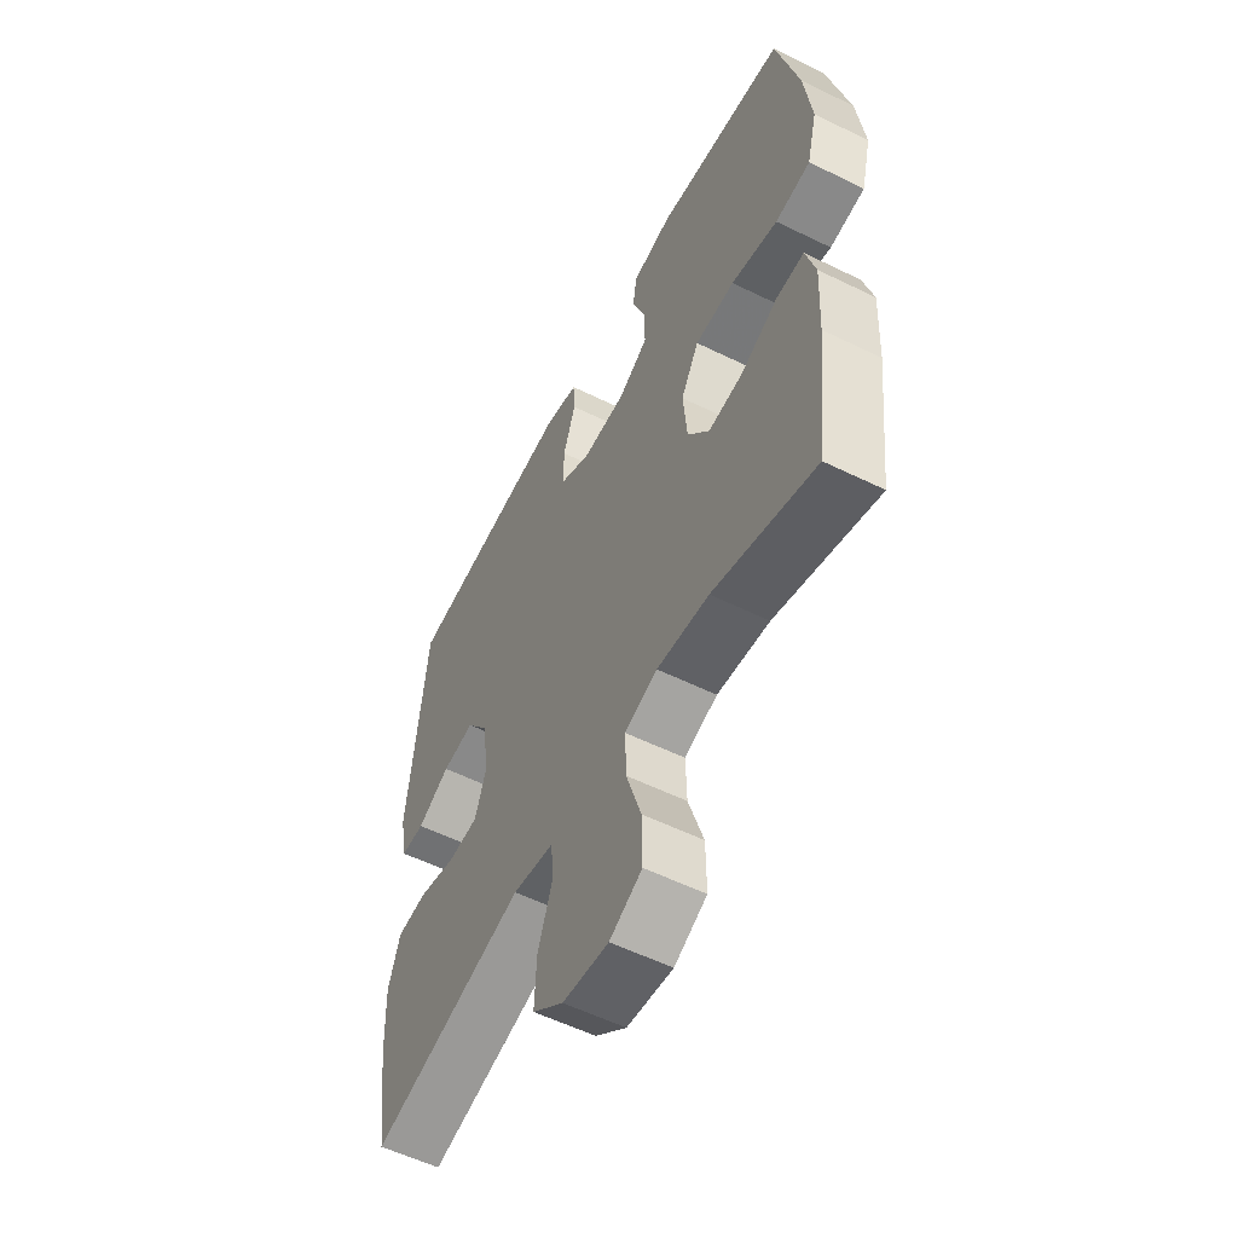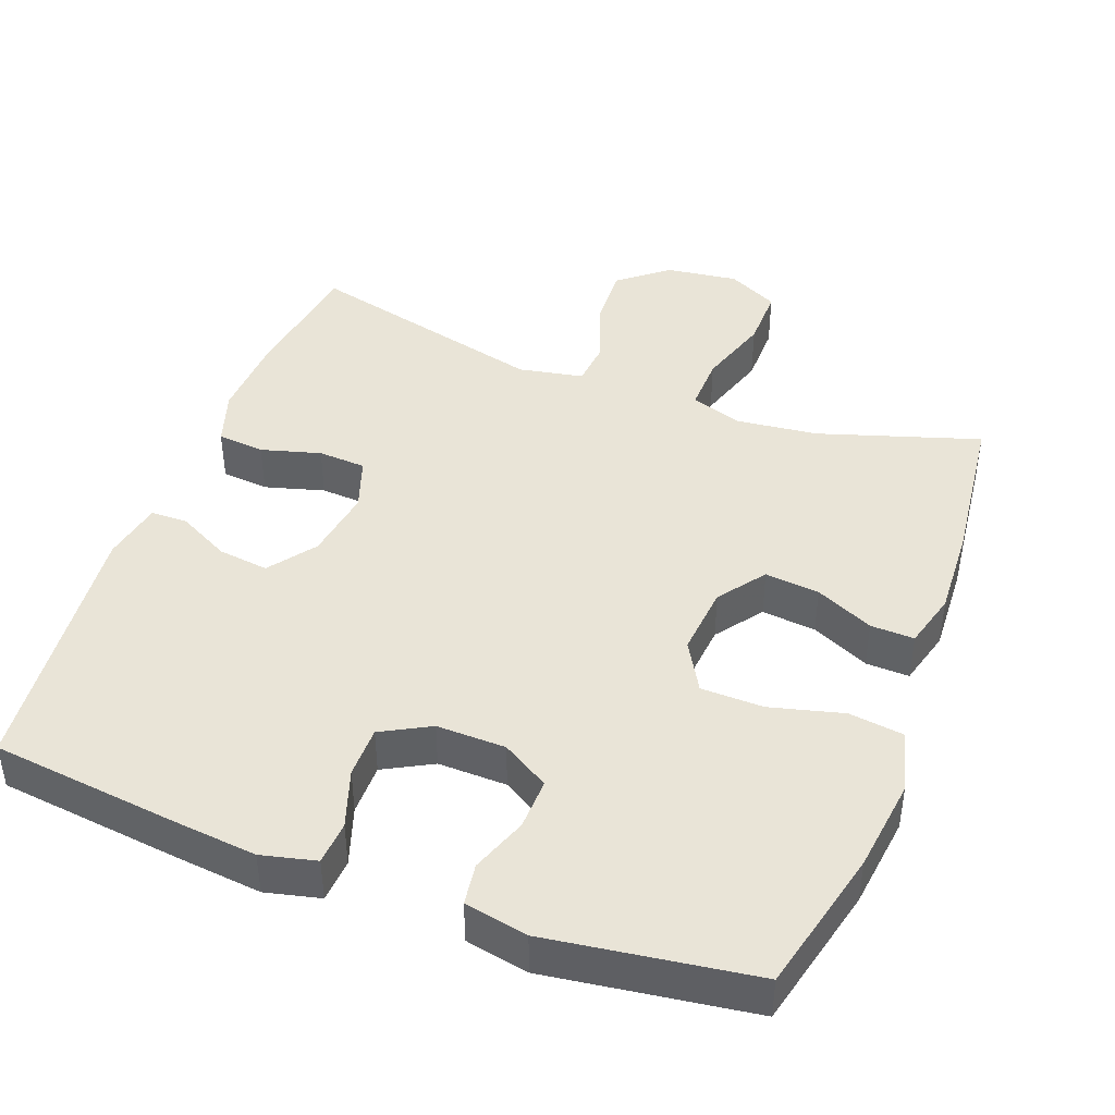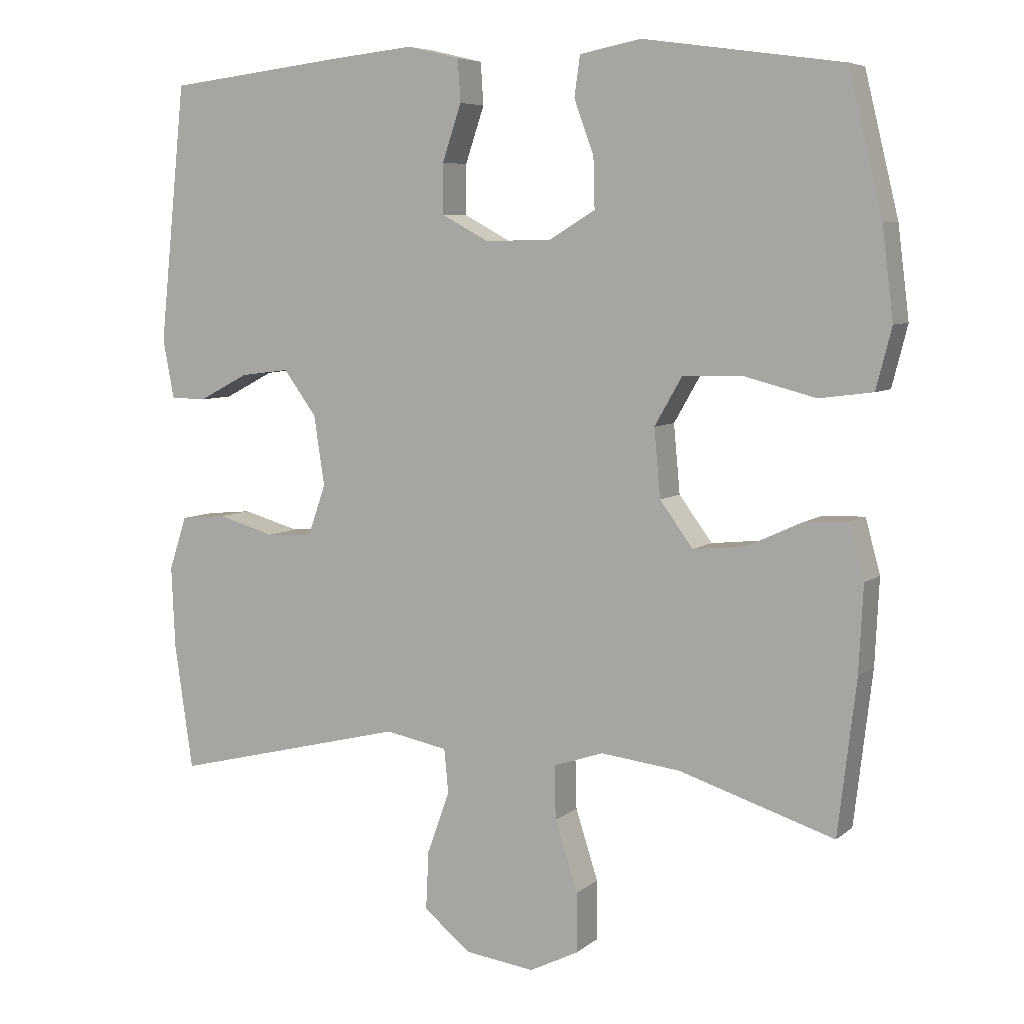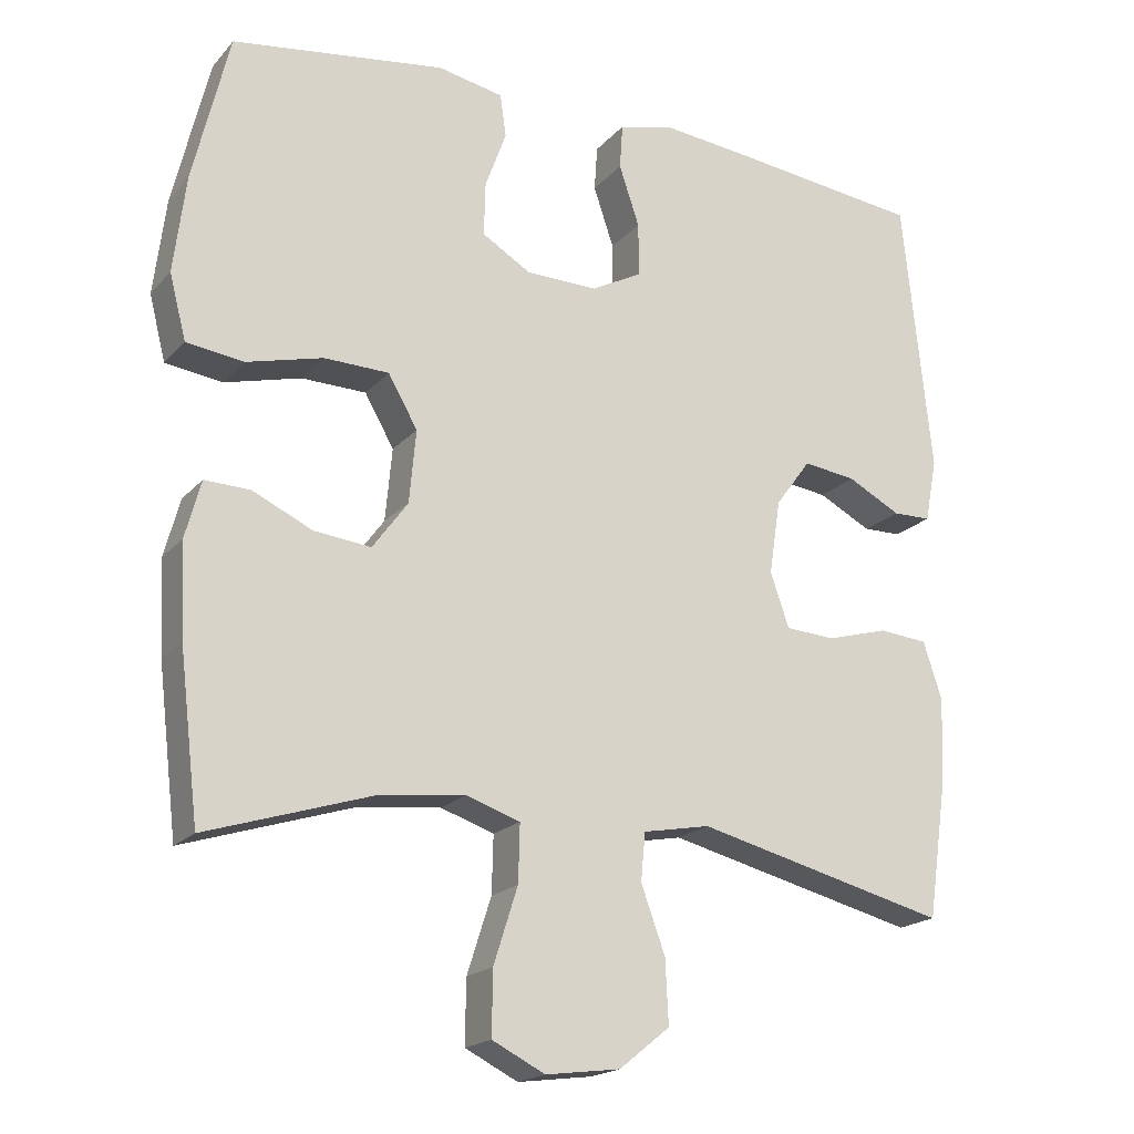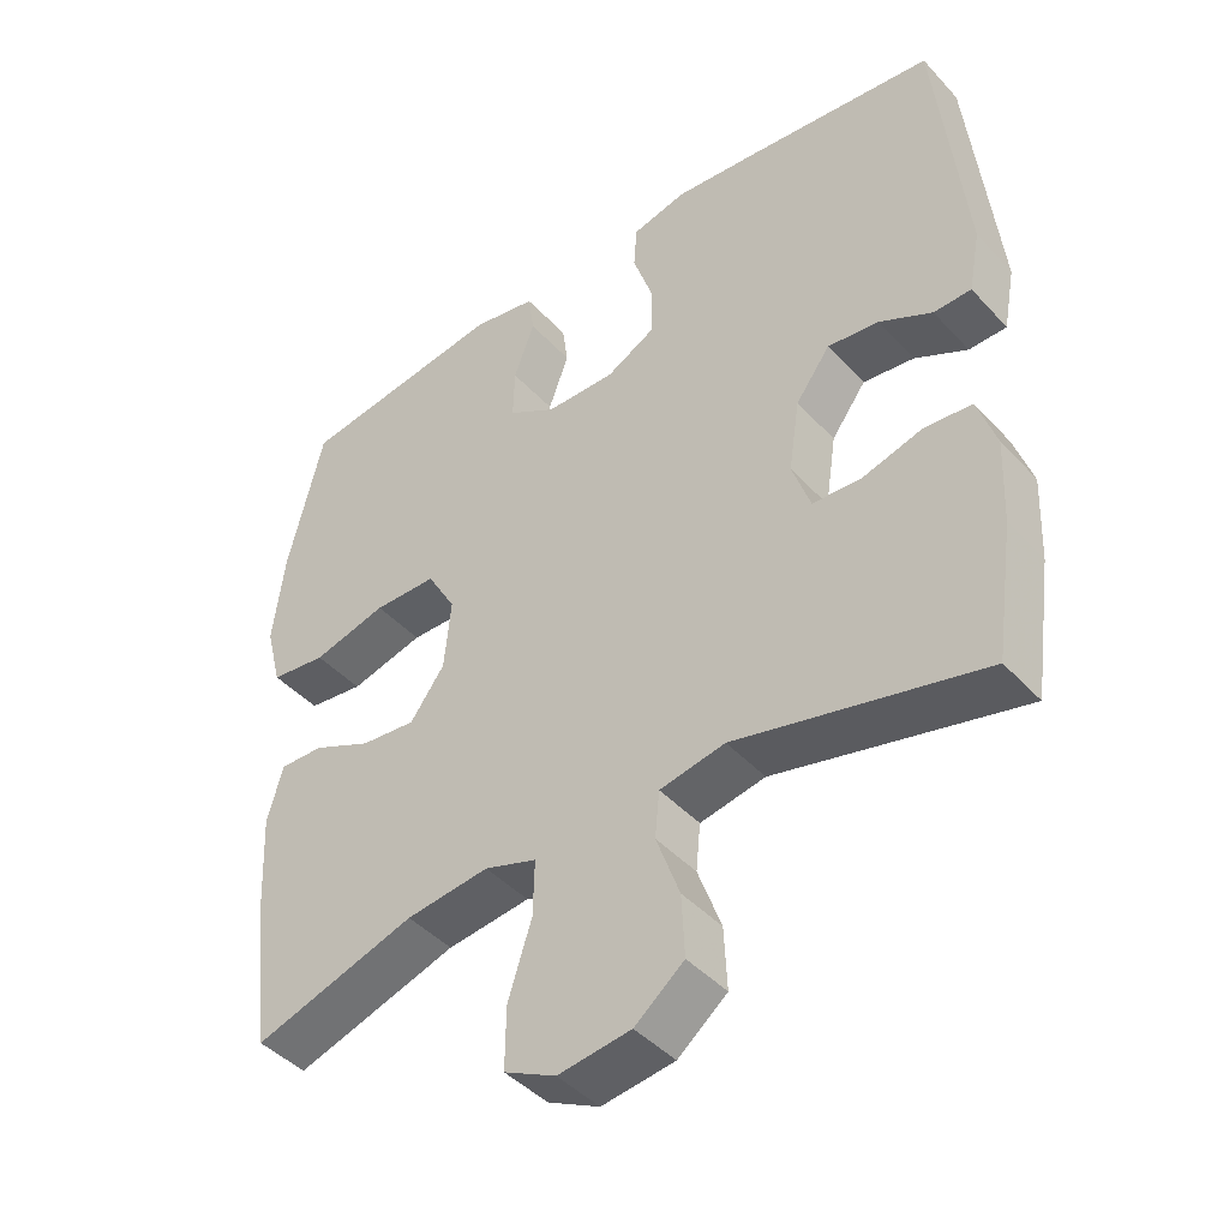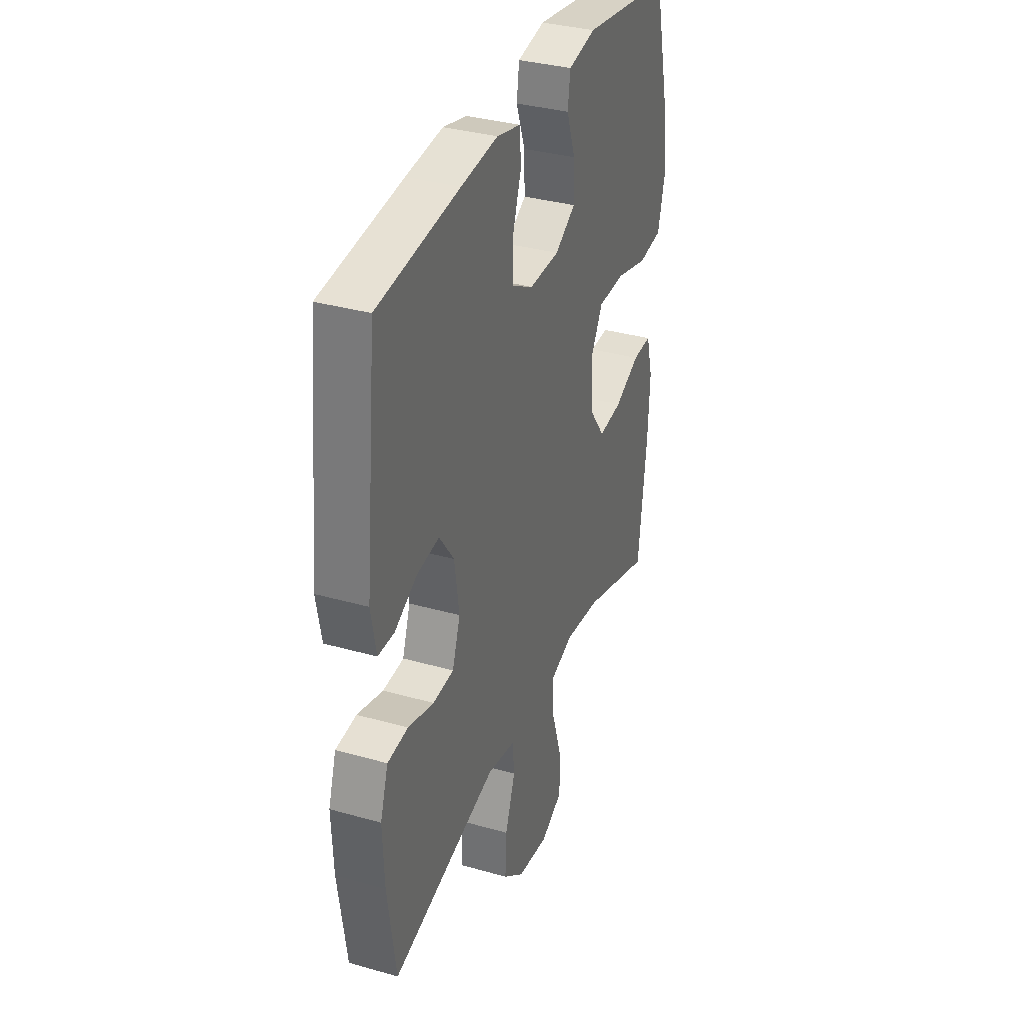
<metadata>
{"format":"obj","ext":"obj","renderer":"f3d","projection":"perspective","resolution":1024,"background":"white","views":[{"elev":-56.2,"azim":62.8,"up":"+Z"},{"elev":43.3,"azim":20.6,"up":"+Y"},{"elev":6.5,"azim":25.8,"up":"+Z"},{"elev":-19.1,"azim":151.8,"up":"+Z"},{"elev":-43.9,"azim":-140.9,"up":"+Z"},{"elev":34.5,"azim":-69.1,"up":"+Z"}]}
</metadata>
<code>
v -0.5 0.07 0.5
v -0.243 0.07 0.53
v -0.127 0.07 0.542
v -0.052 0.07 0.524
v -0.048 0.07 0.464
v -0.075 0.07 0.384
v -0.075 0.07 0.313
v -0.008 0.07 0.277
v 0.087 0.07 0.279
v 0.152 0.07 0.318
v 0.15 0.07 0.389
v 0.122 0.07 0.466
v 0.13 0.07 0.523
v 0.217 0.07 0.54
v 0.5 0.07 0.5
v 0.548 0.07 0.301
v 0.564 0.07 0.172
v 0.542 0.07 0.086
v 0.466 0.07 0.076
v 0.365 0.07 0.102
v 0.279 0.07 0.1
v 0.24 0.07 0.032
v 0.249 0.07 -0.065
v 0.296 0.07 -0.129
v 0.371 0.07 -0.121
v 0.451 0.07 -0.084
v 0.511 0.07 -0.082
v 0.532 0.07 -0.159
v 0.526 0.07 -0.281
v 0.5 0.07 -0.5
v 0.279 0.07 -0.43
v 0.166 0.07 -0.417
v 0.095 0.07 -0.441
v 0.097 0.07 -0.517
v 0.129 0.07 -0.617
v 0.13 0.07 -0.701
v 0.06 0.07 -0.736
v -0.039 0.07 -0.723
v -0.106 0.07 -0.669
v -0.102 0.07 -0.585
v -0.07 0.07 -0.497
v -0.076 0.07 -0.434
v -0.165 0.07 -0.417
v -0.5 0.07 -0.5
v -0.526 0.07 -0.32
v -0.531 0.07 -0.204
v -0.506 0.07 -0.128
v -0.441 0.07 -0.122
v -0.359 0.07 -0.145
v -0.293 0.07 -0.141
v -0.268 0.07 -0.069
v -0.283 0.07 0.03
v -0.33 0.07 0.094
v -0.4 0.07 0.085
v -0.471 0.07 0.048
v -0.522 0.07 0.049
v -0.538 0.07 0.133
v -0.5 0 0.5
v -0.243 0 0.53
v -0.127 0 0.542
v -0.052 0 0.524
v -0.048 0 0.464
v -0.075 0 0.384
v -0.075 0 0.313
v -0.008 0 0.277
v 0.087 0 0.279
v 0.152 0 0.318
v 0.15 0 0.389
v 0.122 0 0.466
v 0.13 0 0.523
v 0.217 0 0.54
v 0.5 0 0.5
v 0.548 0 0.301
v 0.564 0 0.172
v 0.542 0 0.086
v 0.466 0 0.076
v 0.365 0 0.102
v 0.279 0 0.1
v 0.24 0 0.032
v 0.249 0 -0.065
v 0.296 0 -0.129
v 0.371 0 -0.121
v 0.451 0 -0.084
v 0.511 0 -0.082
v 0.532 0 -0.159
v 0.526 0 -0.281
v 0.5 0 -0.5
v 0.279 0 -0.43
v 0.166 0 -0.417
v 0.095 0 -0.441
v 0.097 0 -0.517
v 0.129 0 -0.617
v 0.13 0 -0.701
v 0.06 0 -0.736
v -0.039 0 -0.723
v -0.106 0 -0.669
v -0.102 0 -0.585
v -0.07 0 -0.497
v -0.076 0 -0.434
v -0.165 0 -0.417
v -0.5 0 -0.5
v -0.526 0 -0.32
v -0.531 0 -0.204
v -0.506 0 -0.128
v -0.441 0 -0.122
v -0.359 0 -0.145
v -0.293 0 -0.141
v -0.268 0 -0.069
v -0.283 0 0.03
v -0.33 0 0.094
v -0.4 0 0.085
v -0.471 0 0.048
v -0.522 0 0.049
v -0.538 0 0.133
f 54 55 56 57
f 53 54 57 1
f 52 53 1 2
f 51 52 2 3
f 46 47 48 49
f 46 49 50
f 43 44 45 46
f 42 43 46 50
f 38 39 40 41
f 38 41 42
f 37 38 42
f 34 35 36 37
f 33 34 37 42
f 32 33 42 50
f 28 29 30 31
f 25 26 27 28
f 24 25 28 31
f 23 24 31 32
f 17 18 19 20
f 17 20 21
f 16 17 21
f 15 16 21
f 14 15 21 22
f 11 12 13 14
f 10 11 14 22
f 3 4 5 6
f 51 3 6 7
f 50 51 7 8
f 32 50 8 9
f 22 23 32
f 9 10 22 32
f 114 113 112 111
f 58 114 111 110
f 59 58 110 109
f 60 59 109 108
f 106 105 104 103
f 107 106 103
f 103 102 101 100
f 107 103 100 99
f 98 97 96 95
f 99 98 95
f 99 95 94
f 94 93 92 91
f 99 94 91 90
f 107 99 90 89
f 88 87 86 85
f 85 84 83 82
f 88 85 82 81
f 89 88 81 80
f 77 76 75 74
f 78 77 74
f 78 74 73
f 78 73 72
f 79 78 72 71
f 71 70 69 68
f 79 71 68 67
f 63 62 61 60
f 64 63 60 108
f 65 64 108 107
f 66 65 107 89
f 89 80 79
f 89 79 67 66
f 1 58 59 2
f 2 59 60 3
f 3 60 61 4
f 4 61 62 5
f 5 62 63 6
f 6 63 64 7
f 7 64 65 8
f 8 65 66 9
f 9 66 67 10
f 10 67 68 11
f 11 68 69 12
f 12 69 70 13
f 13 70 71 14
f 14 71 72 15
f 15 72 73 16
f 16 73 74 17
f 17 74 75 18
f 18 75 76 19
f 19 76 77 20
f 20 77 78 21
f 21 78 79 22
f 22 79 80 23
f 23 80 81 24
f 24 81 82 25
f 25 82 83 26
f 26 83 84 27
f 27 84 85 28
f 28 85 86 29
f 29 86 87 30
f 30 87 88 31
f 31 88 89 32
f 32 89 90 33
f 33 90 91 34
f 34 91 92 35
f 35 92 93 36
f 36 93 94 37
f 37 94 95 38
f 38 95 96 39
f 39 96 97 40
f 40 97 98 41
f 41 98 99 42
f 42 99 100 43
f 43 100 101 44
f 44 101 102 45
f 45 102 103 46
f 46 103 104 47
f 47 104 105 48
f 48 105 106 49
f 49 106 107 50
f 50 107 108 51
f 51 108 109 52
f 52 109 110 53
f 53 110 111 54
f 54 111 112 55
f 55 112 113 56
f 56 113 114 57
f 57 114 58 1

</code>
